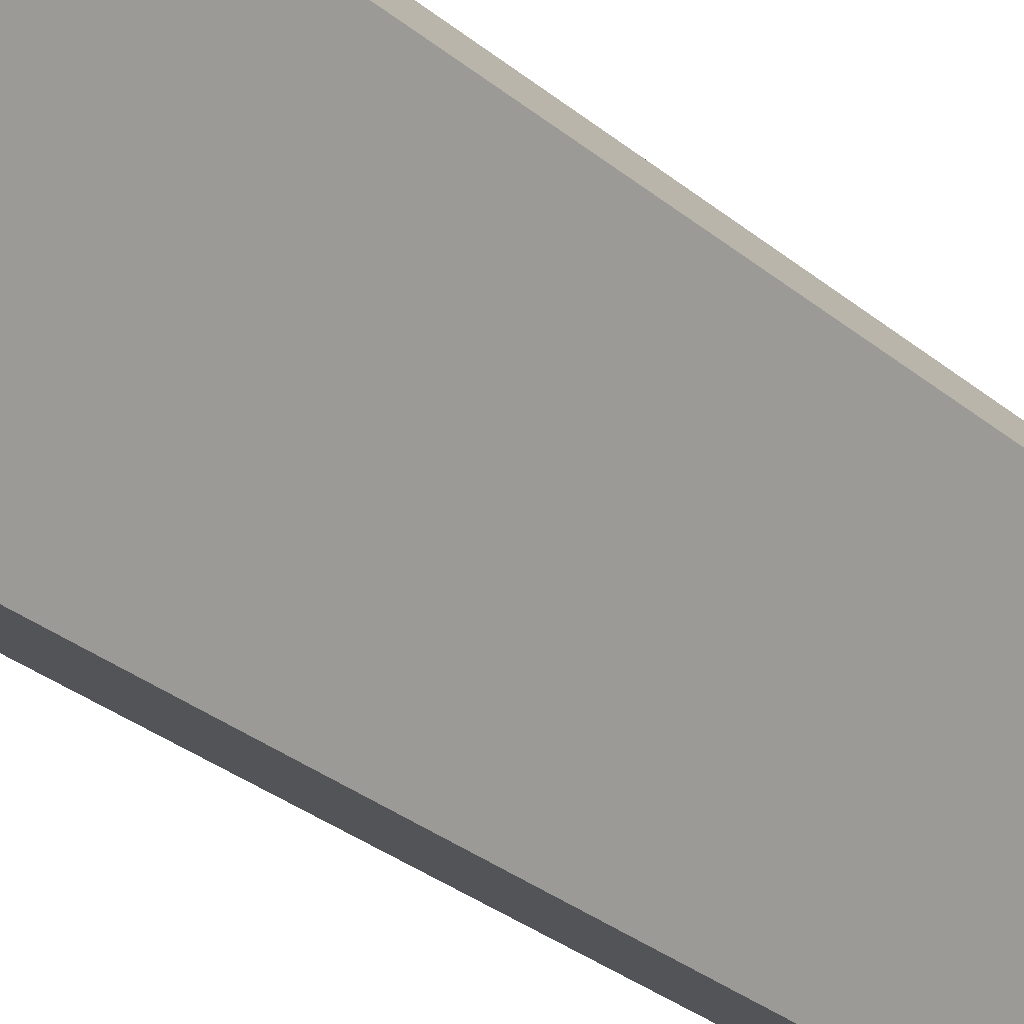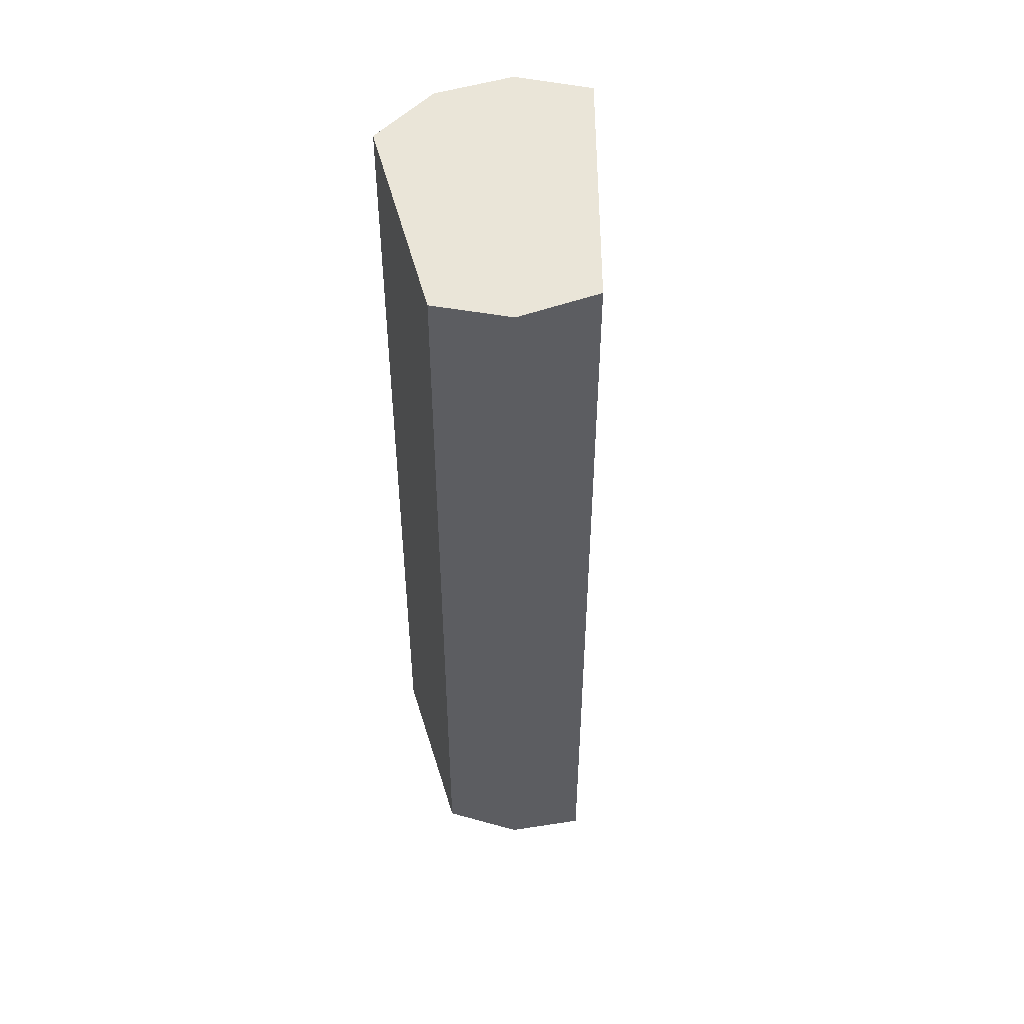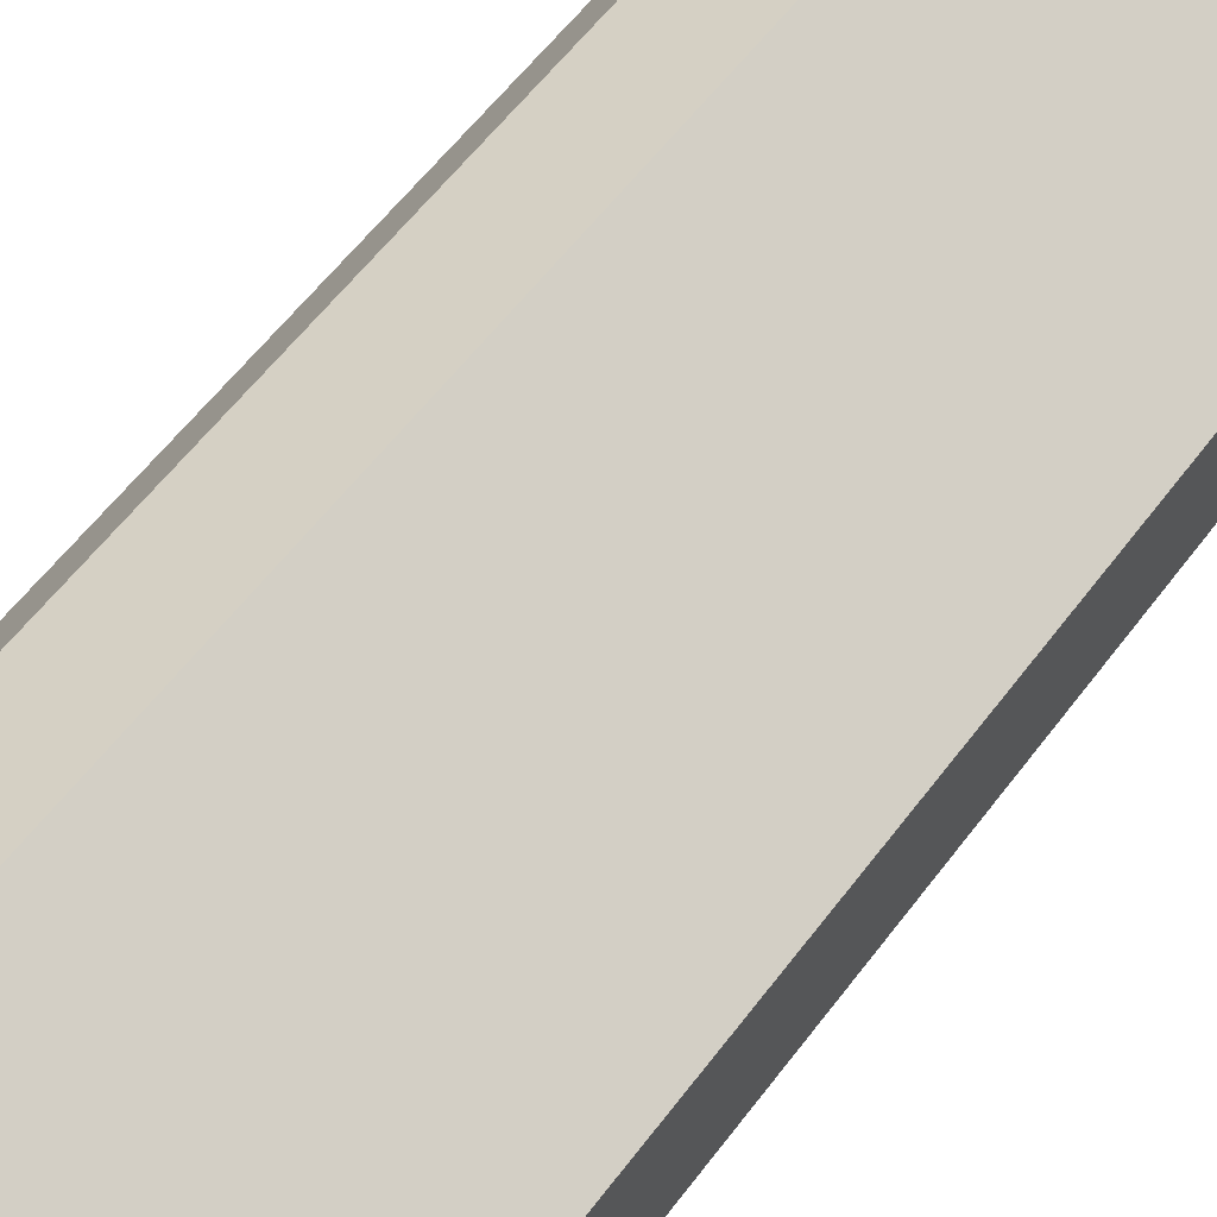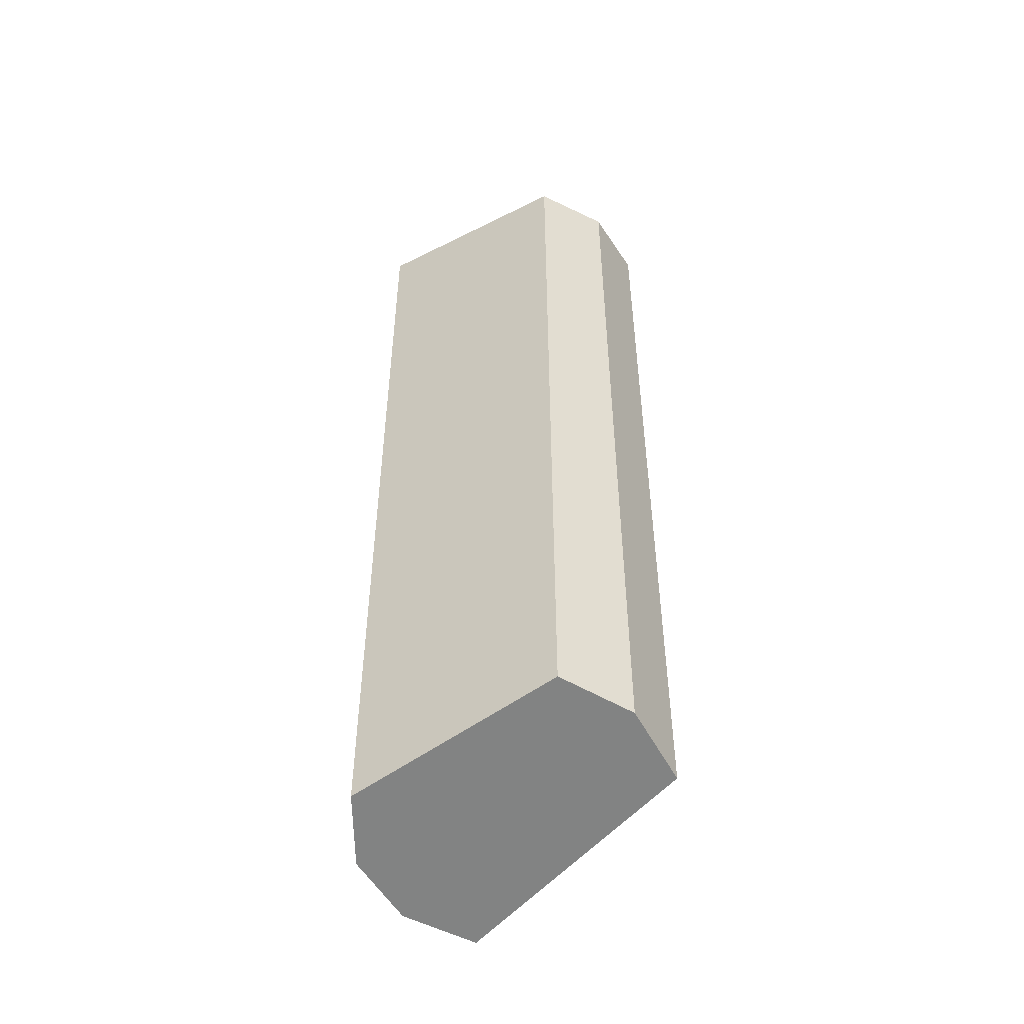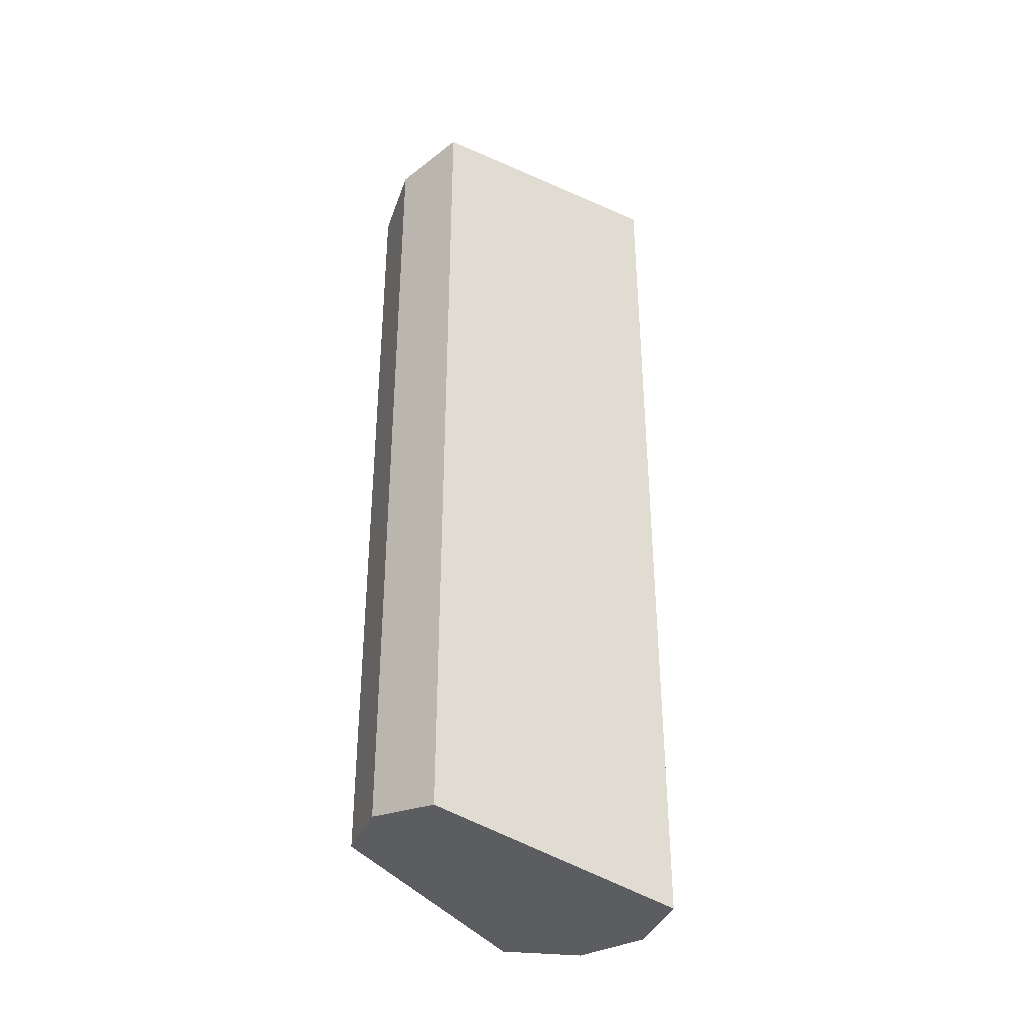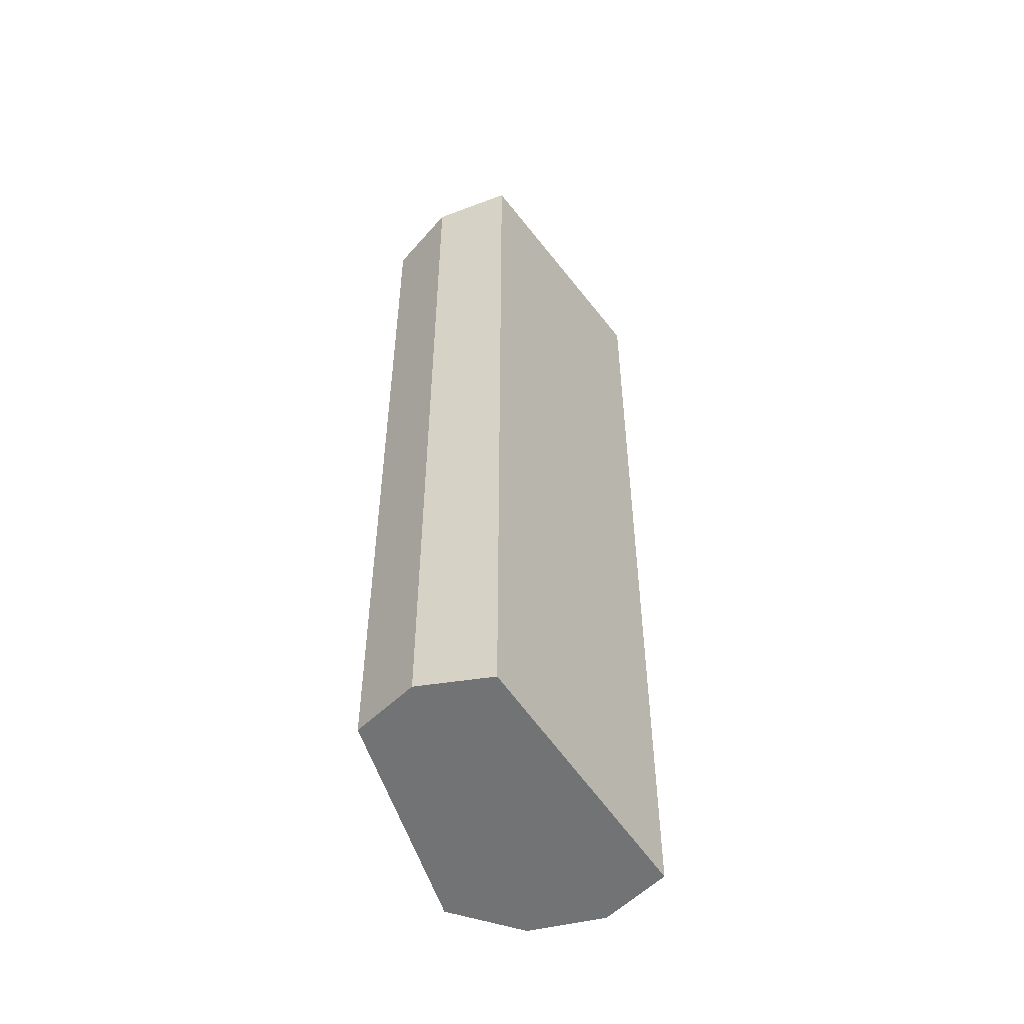
<metadata>
{"format":"obj","ext":"obj","renderer":"f3d","projection":"perspective","resolution":1024,"background":"white","views":[{"elev":-32.2,"azim":41.6,"up":"+Z"},{"elev":49.6,"azim":40.1,"up":"+Y"},{"elev":52.2,"azim":-145.5,"up":"+Z"},{"elev":-50.9,"azim":-3.2,"up":"+Y"},{"elev":-37.1,"azim":97.5,"up":"+Y"},{"elev":-52.5,"azim":75.4,"up":"+Y"}]}
</metadata>
<code>
o B_Buche01_Cylinder.013
v 0.09467 -0.2523 0.02716
v 0.09467 0.255 0.02716
v 0.06934 -0.2436 0.06496
v 0.06934 0.2503 0.06496
v 0.02871 -0.2396 0.08472
v 0.02871 0.2481 0.08472
v -0.07344 -0.2612 0.0139
v -0.07344 0.2598 0.0139
v -0.07019 -0.2676 -0.03179
v -0.07019 0.2633 -0.03179
v -0.04486 -0.2709 -0.06959
v -0.04486 0.2651 -0.06959
v -0.004232 -0.2719 -0.08936
v -0.004232 0.2656 -0.08936
f 1 2 4 3
f 3 4 6 5
f 4 2 14 12 10 8 6
f 7 8 10 9
f 9 10 12 11
f 11 12 14 13
f 5 6 8 7
f 1 3 5 7 9 11 13
f 1 13 14 2

</code>
